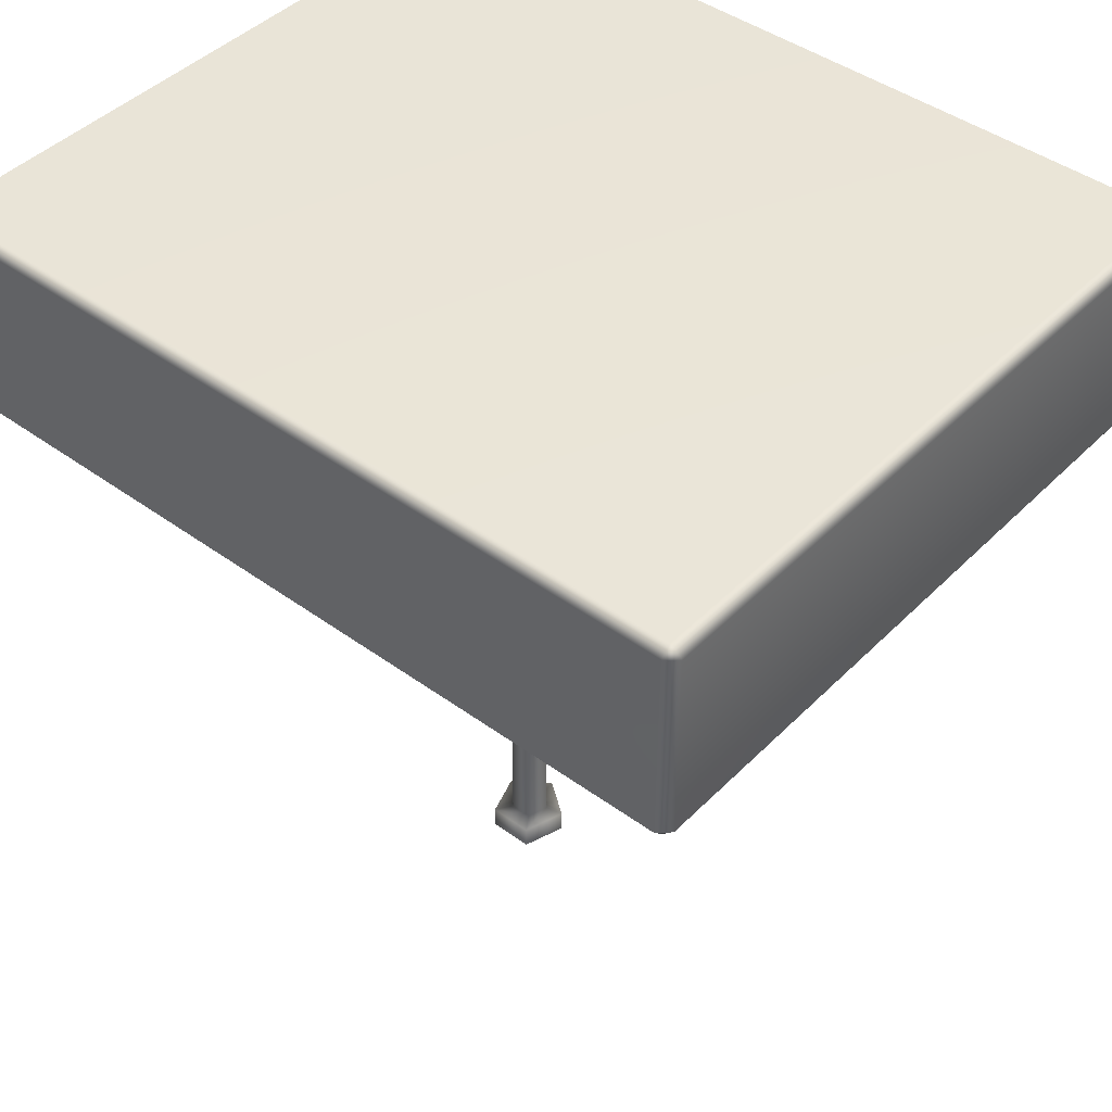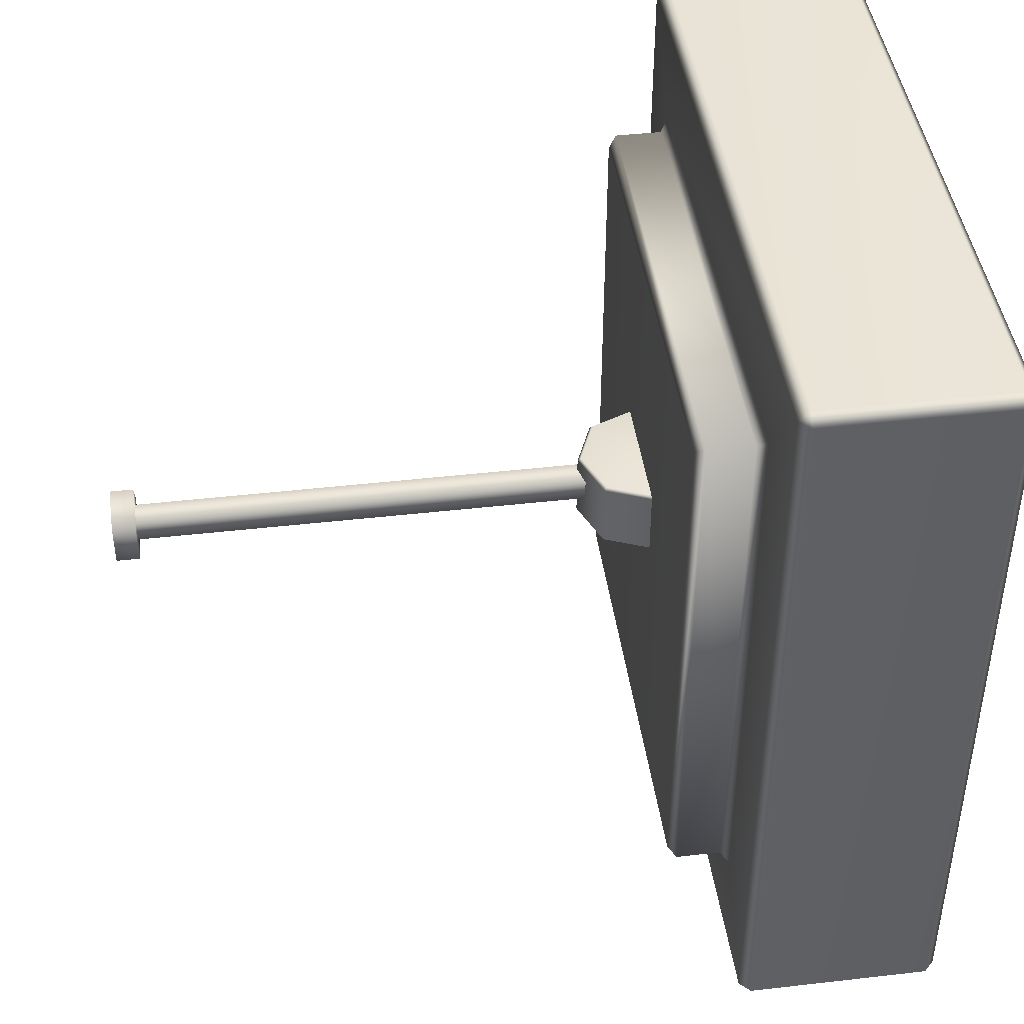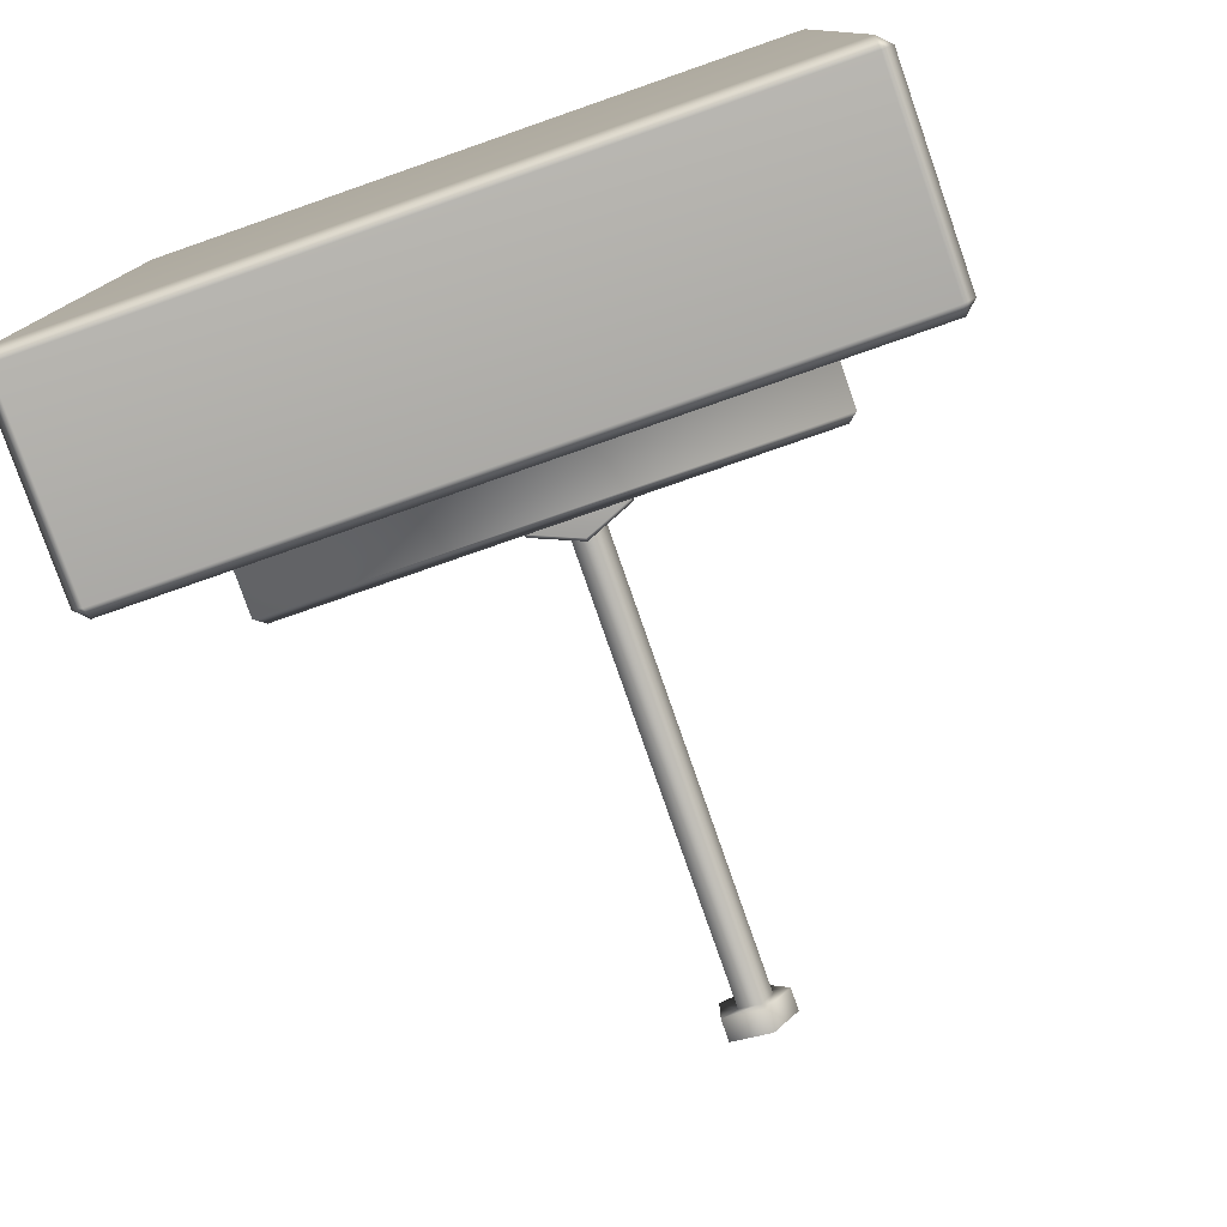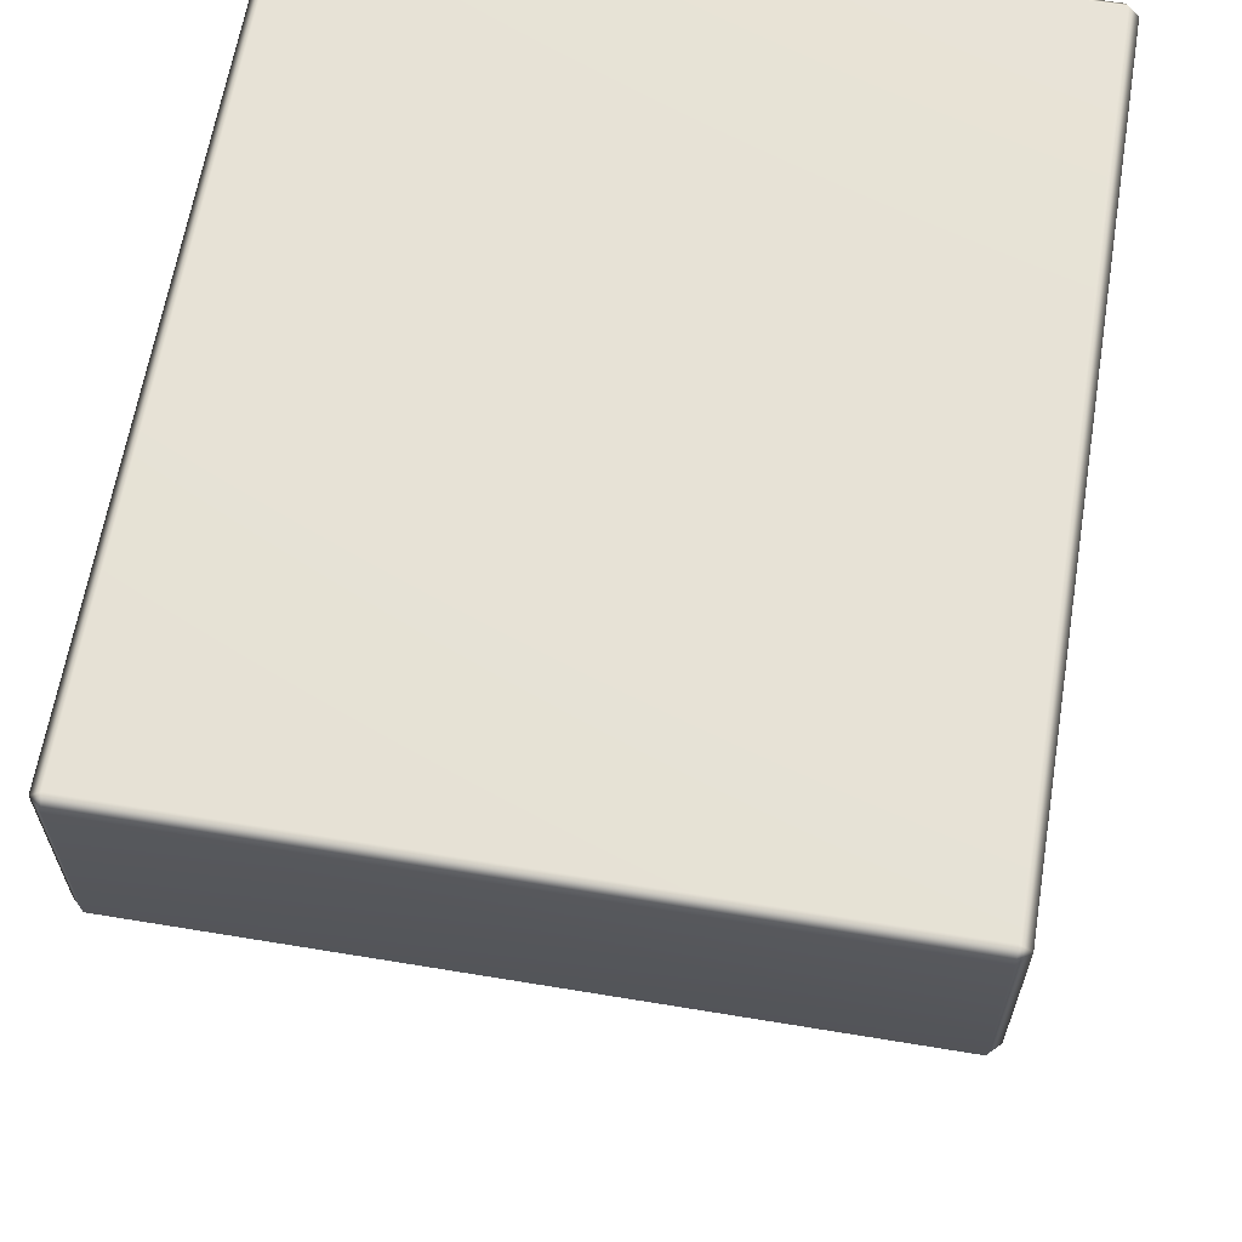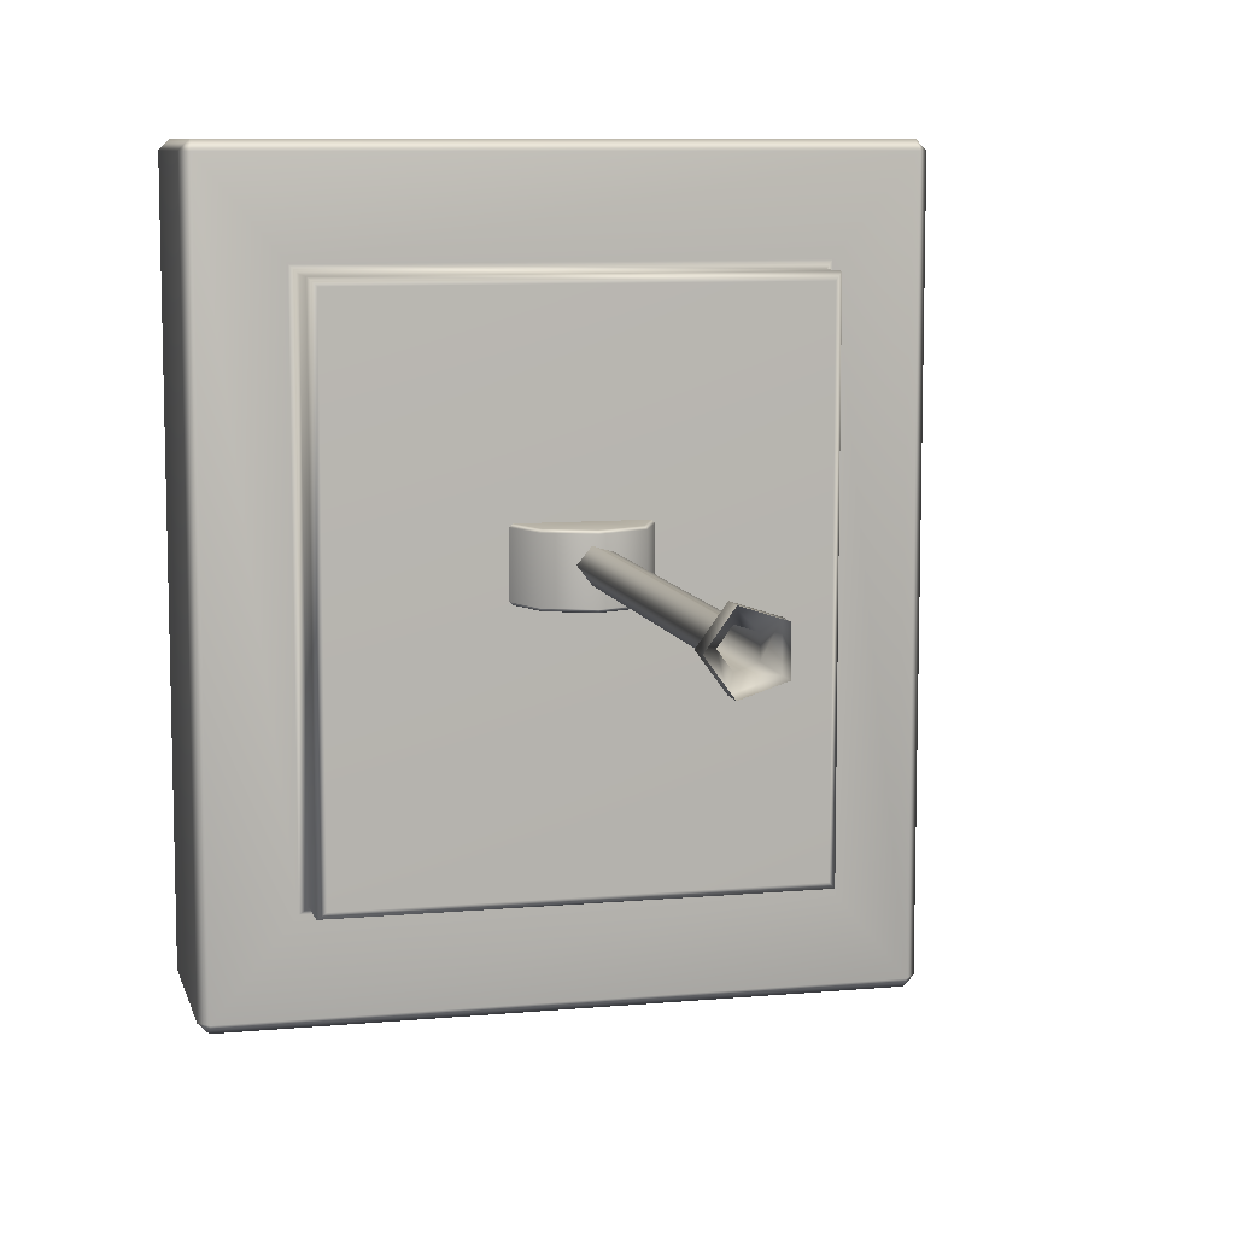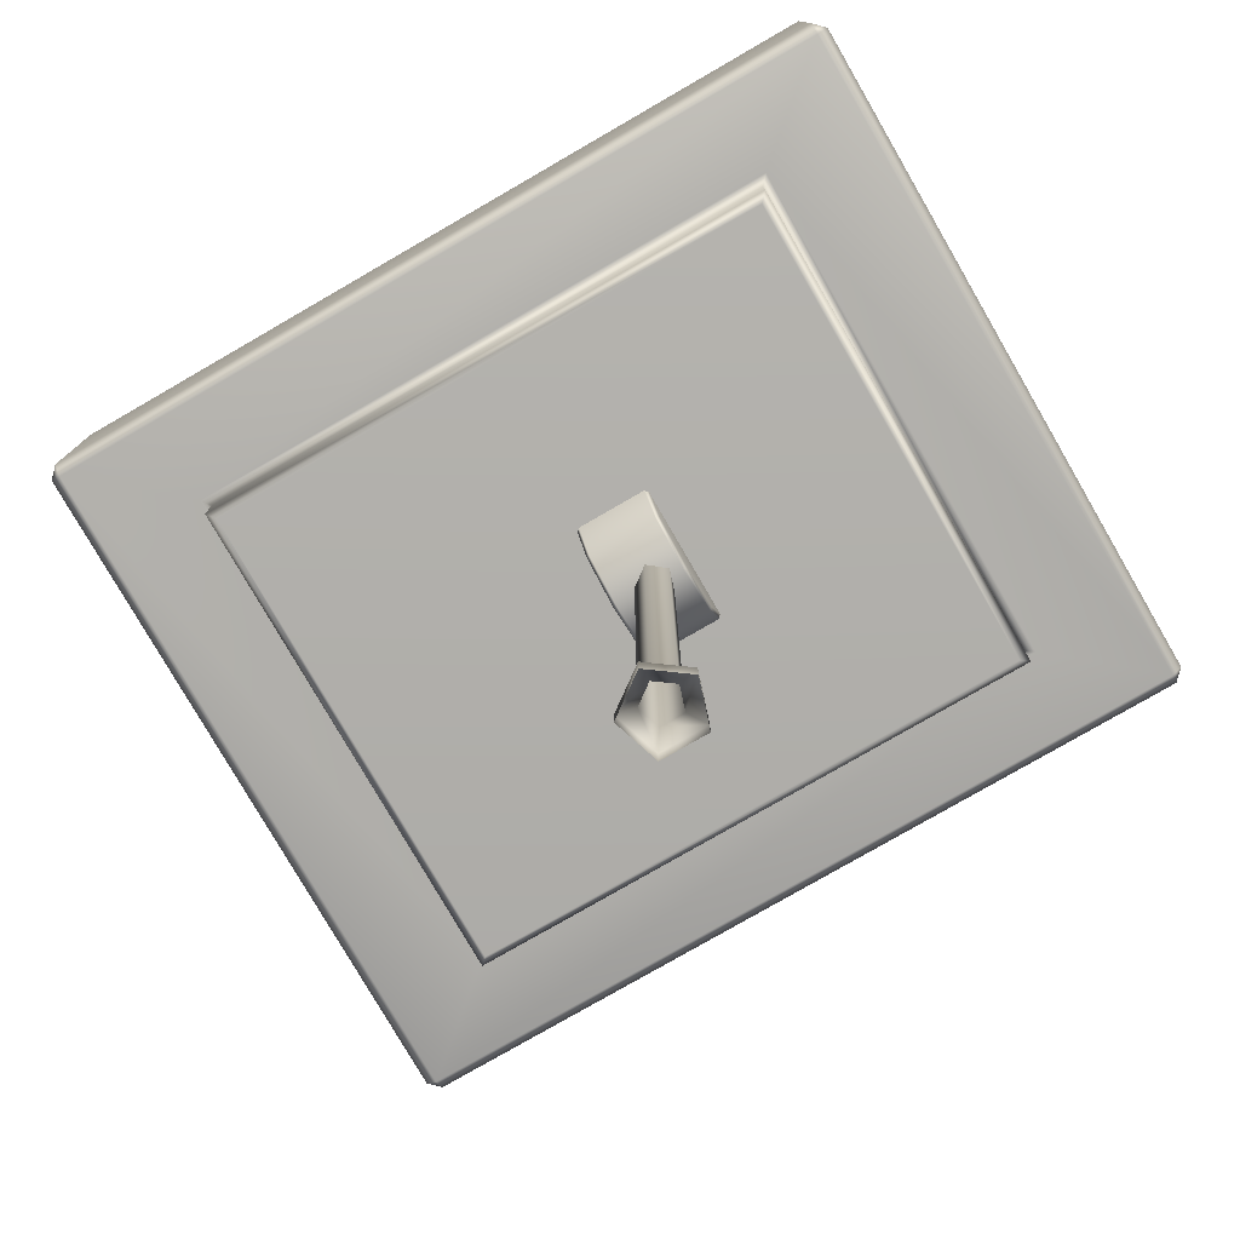
<metadata>
{"format":"obj","ext":"obj","renderer":"f3d","projection":"perspective","resolution":1024,"background":"white","views":[{"elev":43.8,"azim":-49.4,"up":"+Z"},{"elev":43.6,"azim":-97.7,"up":"+Y"},{"elev":-78.7,"azim":19.2,"up":"+Y"},{"elev":63.3,"azim":9.5,"up":"+Z"},{"elev":8.9,"azim":166.3,"up":"+Y"},{"elev":-78.3,"azim":120.0,"up":"+Z"}]}
</metadata>
<code>
g default
v 0 74.56 -19.43
v 0 88.16 -19.43
v 9.021 75.17 -28.45
v 8.553 74.56 -27.98
v 0 75.17 -32.19
v 0 74.56 -31.52
v -9.021 75.17 -28.45
v -8.553 74.56 -27.98
v -12.76 75.17 -19.43
v -12.1 74.56 -19.43
v 12.1 74.56 -19.43
v 12.76 75.17 -19.43
v 9.021 87.55 -28.45
v 8.553 88.16 -27.98
v 0 87.55 -32.19
v 0 88.16 -31.52
v -9.021 87.55 -28.45
v -8.553 88.16 -27.98
v -12.1 88.16 -19.43
v -12.76 87.55 -19.43
v 12.76 87.55 -19.43
v 12.1 88.16 -19.43
g MEtal_Part Wall_Crusher
f 3 4 6 5
f 4 3 12 11
f 5 6 8 7
f 7 8 10 9
f 13 14 22 21
f 14 13 15 16
f 16 15 17 18
f 18 17 20 19
f 3 5 15 13
f 5 7 17 15
f 7 9 20 17
f 12 3 13 21
f 6 4 1
f 8 6 1
f 10 8 1
f 4 11 1
f 14 16 2
f 16 18 2
f 18 19 2
f 22 14 2
g default
v -61.99 0.7223 28.29
v -61.99 2.748 30.31
v -64.02 2.748 28.29
v 64.02 2.748 28.29
v 61.99 2.748 30.31
v 61.99 0.7223 28.29
v -64.02 148.9 28.29
v -61.99 148.9 30.31
v -61.99 150.9 28.29
v 61.99 150.9 28.29
v 61.99 148.9 30.31
v 64.02 148.9 28.29
v -64.02 148.9 -6.416
v -61.99 150.9 -6.416
v -61.99 148.9 -8.442
v 61.99 148.9 -8.442
v 61.99 150.9 -6.416
v 64.02 148.9 -6.416
v -64.02 2.748 -6.416
v -61.99 2.748 -8.442
v -61.99 0.7223 -6.416
v 61.99 0.7223 -6.416
v 61.99 2.748 -8.442
v 64.02 2.748 -6.416
v 46.68 130.5 -8.442
v 45.1 129 -10.02
v -46.68 130.5 -8.442
v -45.1 129 -10.02
v 46.68 21.07 -8.442
v 45.1 22.66 -10.02
v -46.68 21.07 -8.442
v -45.1 22.66 -10.02
v 43.51 127.4 -20.17
v 45.1 129 -18.59
v -45.1 129 -18.59
v -43.51 127.4 -20.17
v 43.51 24.24 -20.17
v 45.1 22.66 -18.59
v -43.51 24.24 -20.17
v -45.1 22.66 -18.59
g Wall_Crusher Wall
f 23 25 41 43
f 24 23 28 27
f 25 24 30 29
f 26 28 44 46
f 27 26 34 33
f 29 31 36 35
f 31 30 33 32
f 32 34 40 39
f 35 37 42 41
f 37 36 39 38
f 38 40 46 45
f 43 42 45 44
f 24 27 33 30
f 31 32 39 36
f 43 44 28 23
f 26 46 40 34
f 41 25 29 35
f 23 24 25
f 26 27 28
f 29 30 31
f 32 33 34
f 35 36 37
f 38 39 40
f 41 42 43
f 44 45 46
f 47 48 50 49
f 48 47 51 52
f 49 50 54 53
f 52 51 53 54
f 55 56 60 59
f 56 55 58 57
f 57 58 61 62
f 59 60 62 61
f 58 55 59 61
f 37 38 47 49
f 38 45 51 47
f 45 42 53 51
f 42 37 49 53
f 50 48 56 57
f 48 52 60 56
f 52 54 62 60
f 54 50 57 62
g default
v 1.062 85.66 -115.3
v -2.78 84.41 -115.3
v -2.78 80.37 -115.3
v 1.062 79.12 -115.3
v 3.436 82.39 -115.3
v 1.062 85.66 -30.4
v -2.78 84.41 -30.4
v -2.78 80.37 -30.4
v 1.062 79.12 -30.4
v 3.436 82.39 -30.4
v 1.789 88.9 -115.3
v -5.862 86.41 -115.3
v -5.862 78.37 -115.3
v 1.789 75.88 -115.3
v 6.518 82.39 -115.3
v 1.789 88.9 -119.6
v -5.862 86.41 -119.6
v -5.862 78.37 -119.6
v 1.789 75.88 -119.6
v 6.518 82.39 -119.6
g Wall_Crusher Rod
f 63 64 69 68
f 64 65 70 69
f 65 66 71 70
f 66 67 72 71
f 67 63 68 72
f 64 63 73 74
f 65 64 74 75
f 66 65 75 76
f 67 66 76 77
f 63 67 77 73
f 74 73 78 79
f 75 74 79 80
f 76 75 80 81
f 77 76 81 82
f 73 77 82 78

</code>
